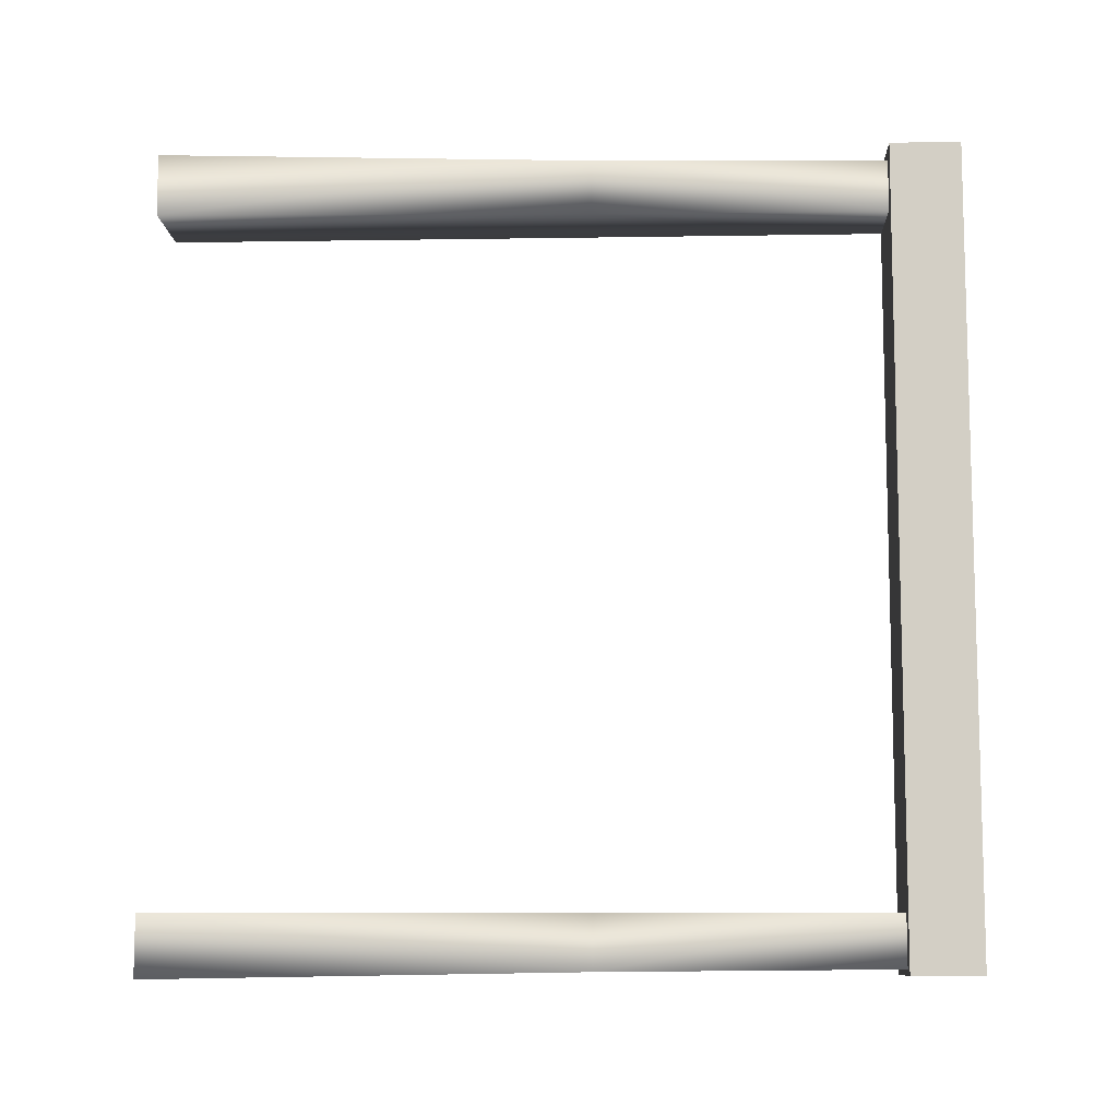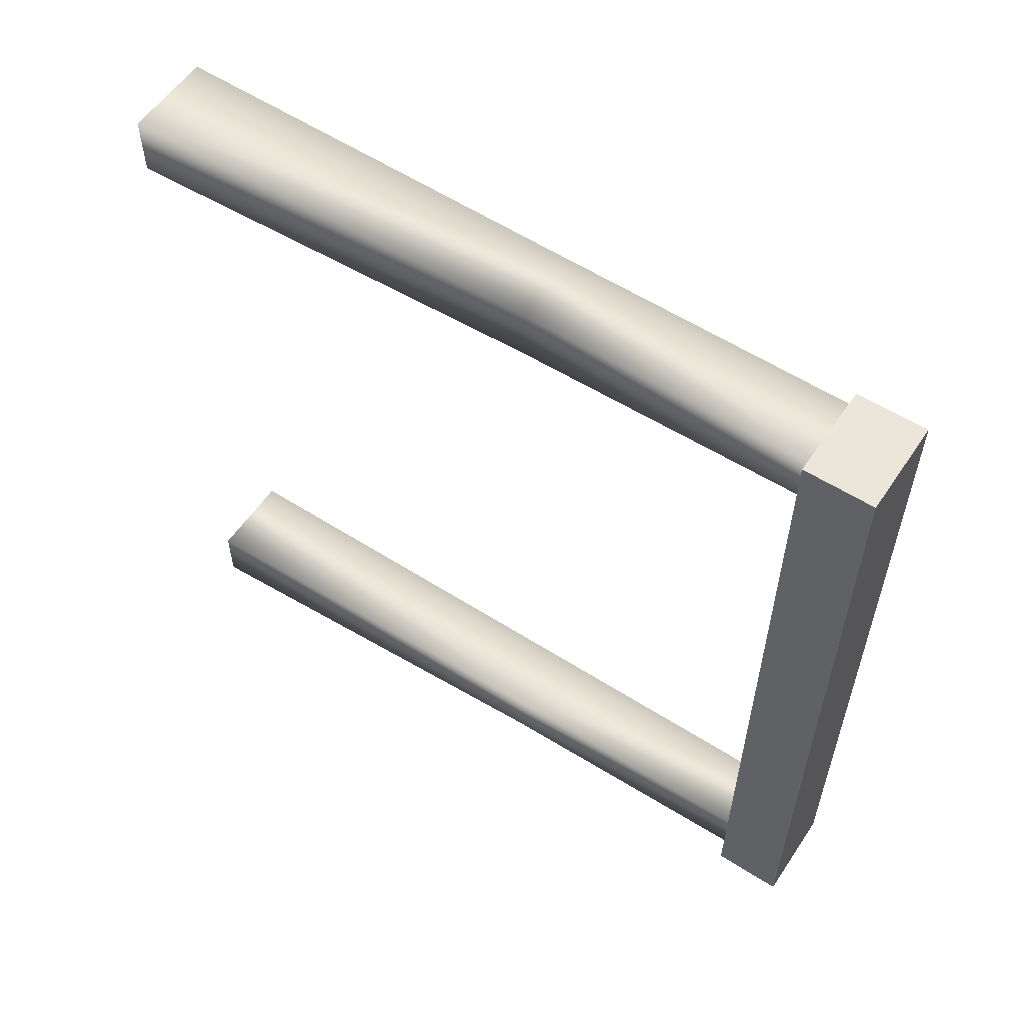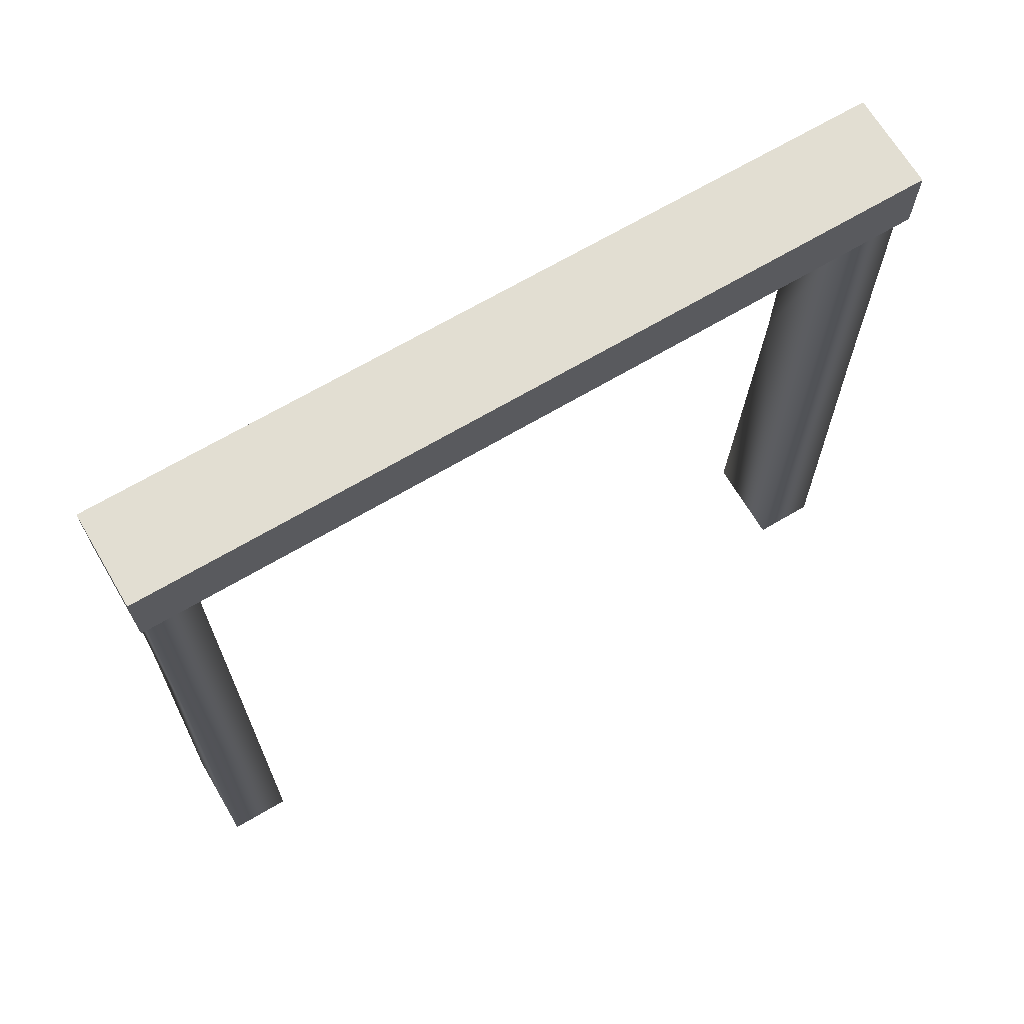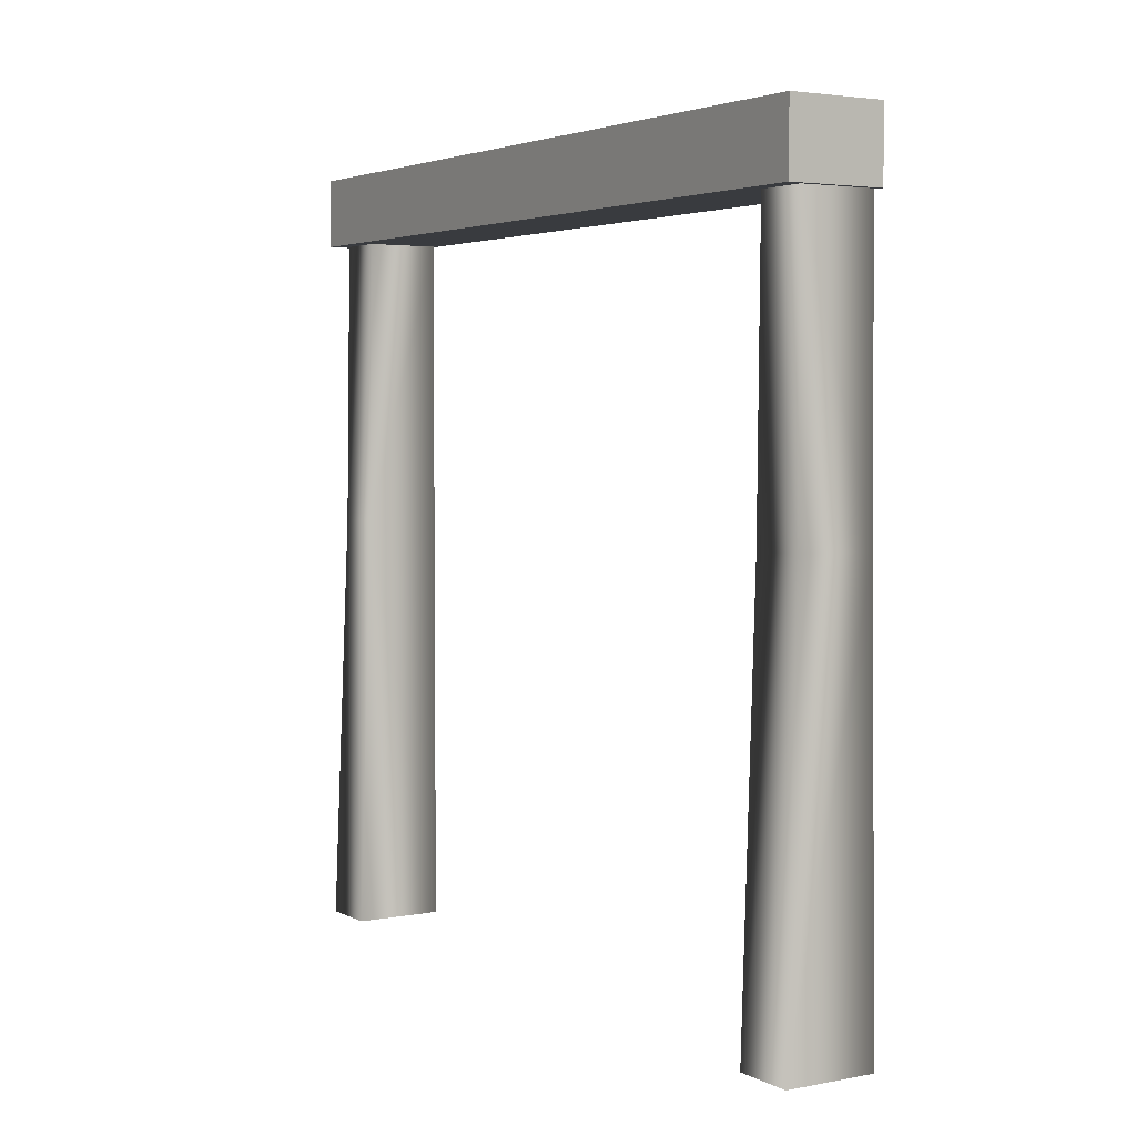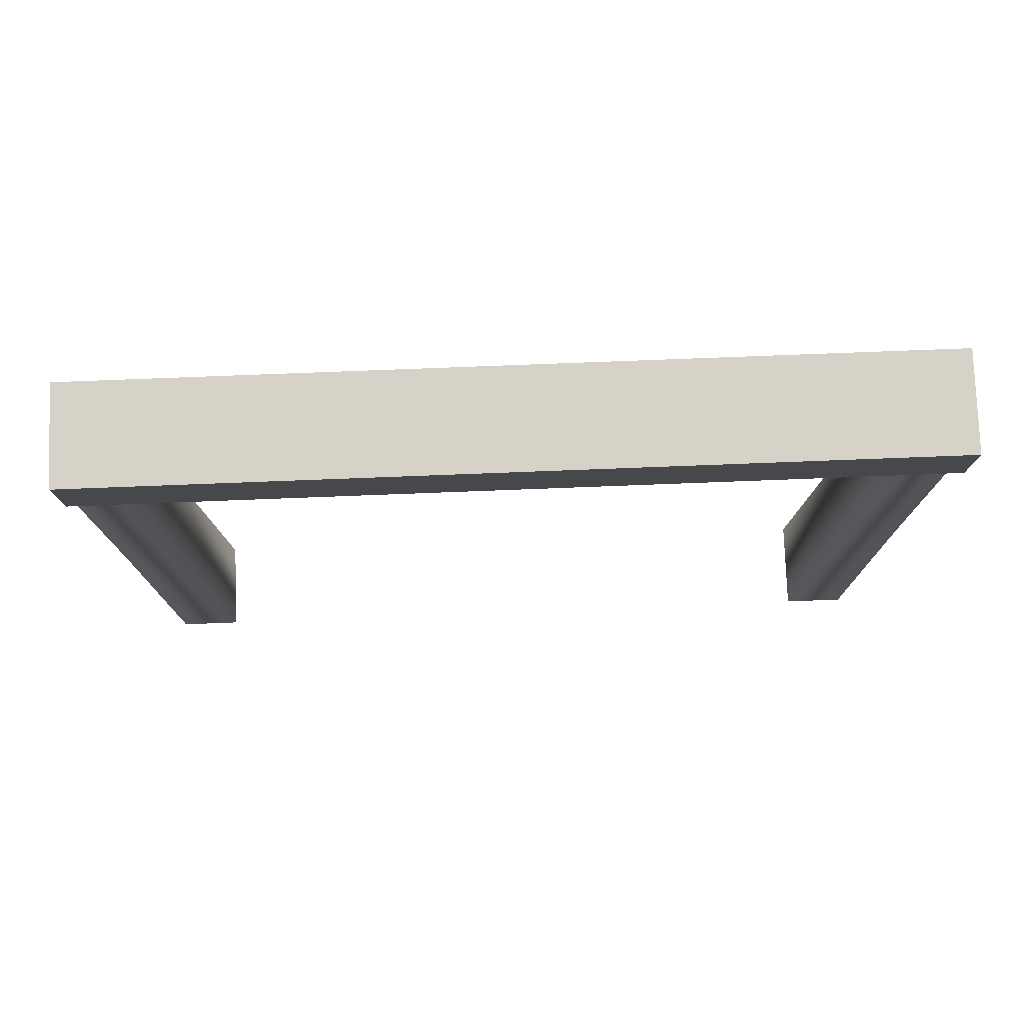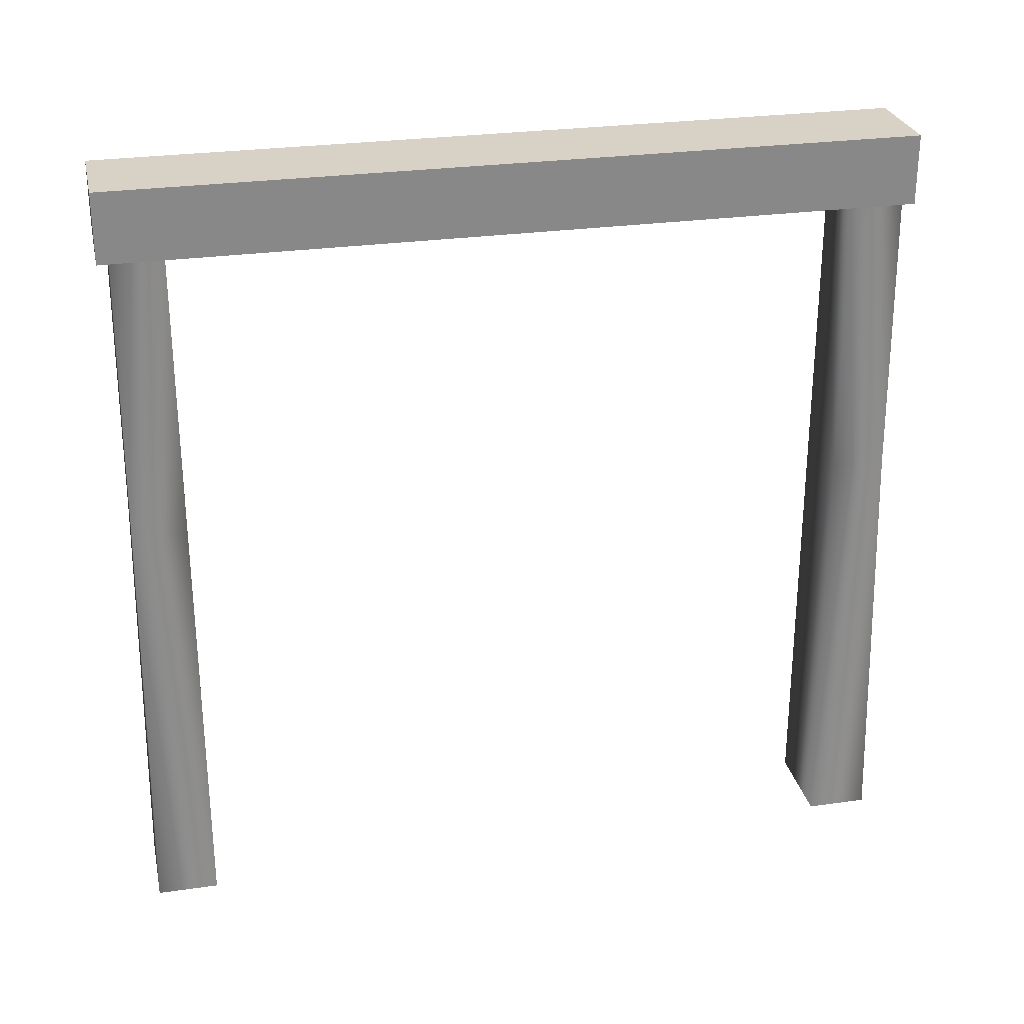
<metadata>
{"format":"obj","ext":"obj","renderer":"f3d","projection":"perspective","resolution":1024,"background":"white","views":[{"elev":-9.4,"azim":92.3,"up":"+Z"},{"elev":56.9,"azim":123.6,"up":"+Z"},{"elev":68.0,"azim":-120.6,"up":"+Y"},{"elev":3.6,"azim":147.8,"up":"+Y"},{"elev":78.2,"azim":-92.2,"up":"+Y"},{"elev":27.5,"azim":77.6,"up":"+Y"}]}
</metadata>
<code>
g oorFrame555__GX
v -7574 -2864 -2765
v -7574 -2988 -2765
v -7541 -2988 -2765
v -7542 -2864 -2765
v -7541 -2988 -2788
v -7542 -2864 -2787
v -7574 -2988 -2788
v -7574 -2864 -2787
v -7574 -3169 -2765
v -7535 -3169 -2765
v -7535 -3169 -2791
v -7574 -3169 -2791
v -7541 -2988 -2478
v -7574 -2988 -2477
v -7574 -2864 -2477
v -7542 -2864 -2477
v -7541 -2988 -2454
v -7542 -2864 -2455
v -7574 -2988 -2454
v -7574 -2864 -2456
v -7535 -3169 -2478
v -7574 -3169 -2477
v -7535 -3169 -2451
v -7574 -3169 -2452
v -7574 -2864 -2765
v -7574 -2864 -2787
v -7574 -2988 -2788
v -7574 -2988 -2765
v -7574 -3169 -2765
v -7574 -3169 -2791
v -7574 -2988 -2454
v -7574 -2864 -2456
v -7574 -2864 -2477
v -7574 -2988 -2477
v -7574 -3169 -2477
v -7574 -3169 -2452
f 27 30 29
f 27 25 26
f 25 27 28
f 29 28 27
f 6 7 8
f 7 6 5
f 4 5 6
f 5 4 3
f 1 3 4
f 3 1 2
f 12 7 11
f 5 11 7
f 11 5 10
f 3 10 5
f 10 3 9
f 2 9 3
f 20 19 18
f 17 18 19
f 18 17 16
f 13 16 17
f 16 13 15
f 14 15 13
f 23 19 24
f 19 23 17
f 21 17 23
f 17 21 13
f 22 13 21
f 13 22 14
f 33 34 31
f 35 31 34
f 31 35 36
f 31 32 33
v -7535 -2835 -2450
v -7575 -2835 -2450
v -7575 -2865 -2450
v -7535 -2865 -2450
v -7535 -2835 -2790
v -7535 -2865 -2790
v -7575 -2865 -2790
v -7575 -2835 -2790
f 39 37 38
f 37 39 40
f 43 41 42
f 41 43 44
v -7575 -2865 -2790
v -7535 -2865 -2790
v -7535 -2865 -2620
v -7535 -2865 -2790
v -7535 -2835 -2790
v -7535 -2835 -2620
v -7575 -2835 -2620
v -7535 -2835 -2620
v -7535 -2835 -2790
v -7575 -2835 -2790
v -7575 -2835 -2450
v -7575 -2835 -2620
v -7575 -2865 -2620
v -7575 -2865 -2450
v -7575 -2865 -2620
v -7535 -2865 -2620
v -7535 -2865 -2450
v -7575 -2865 -2450
v -7535 -2835 -2450
v -7535 -2865 -2450
v -7575 -2835 -2450
v -7535 -2835 -2450
v -7575 -2835 -2790
v -7575 -2865 -2790
f 57 58 55
f 55 56 57
f 67 57 56
f 57 67 68
f 47 45 46
f 45 47 59
f 61 59 47
f 59 61 62
f 50 48 49
f 48 50 60
f 63 60 50
f 60 63 64
f 52 65 66
f 65 52 51
f 53 51 52
f 51 53 54

</code>
